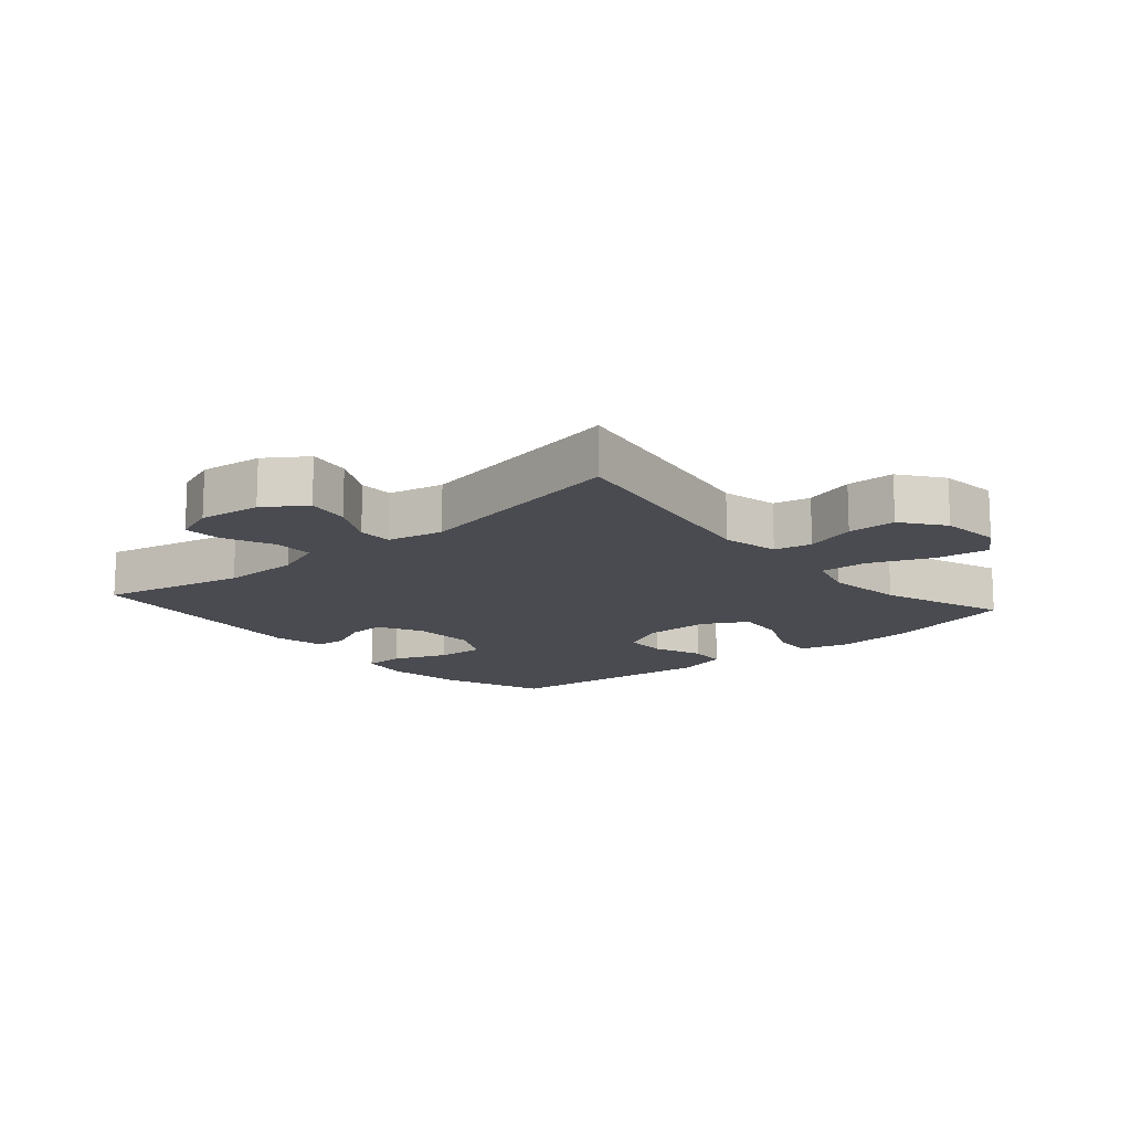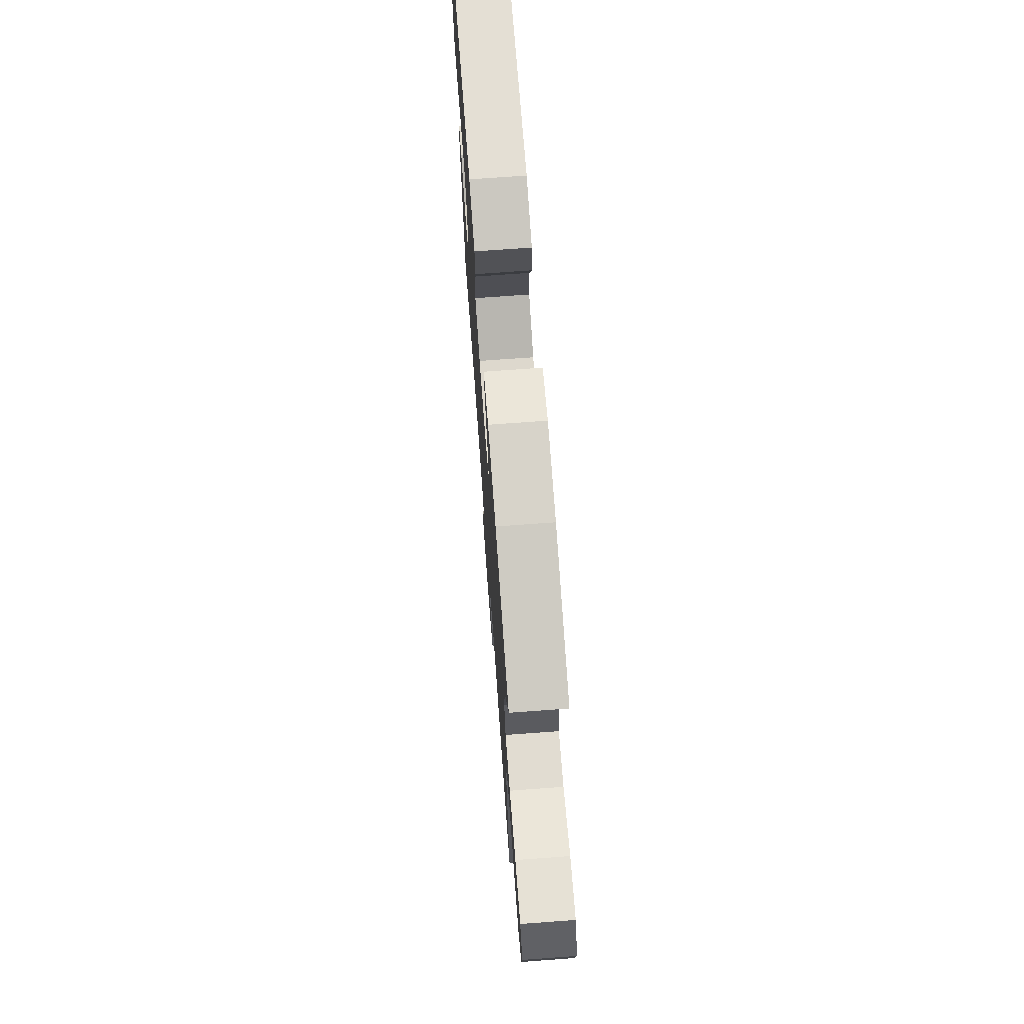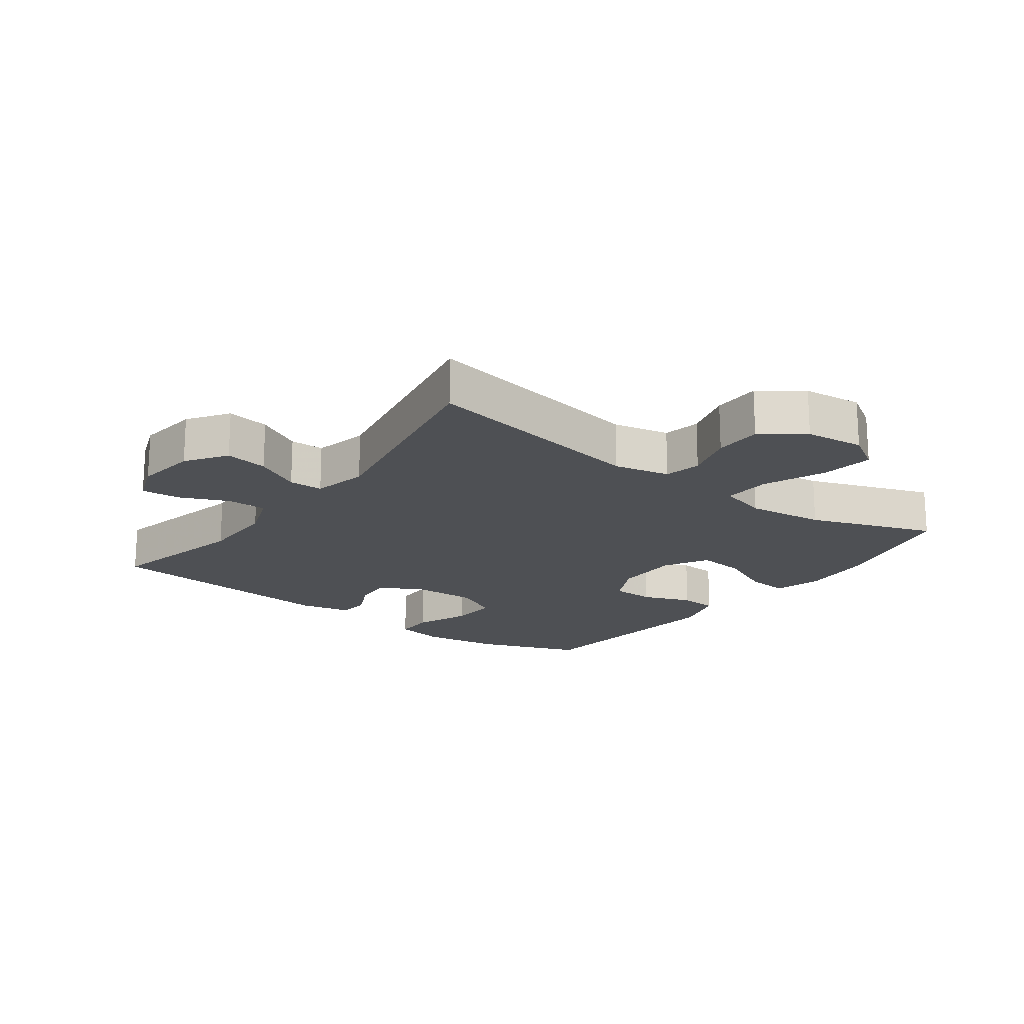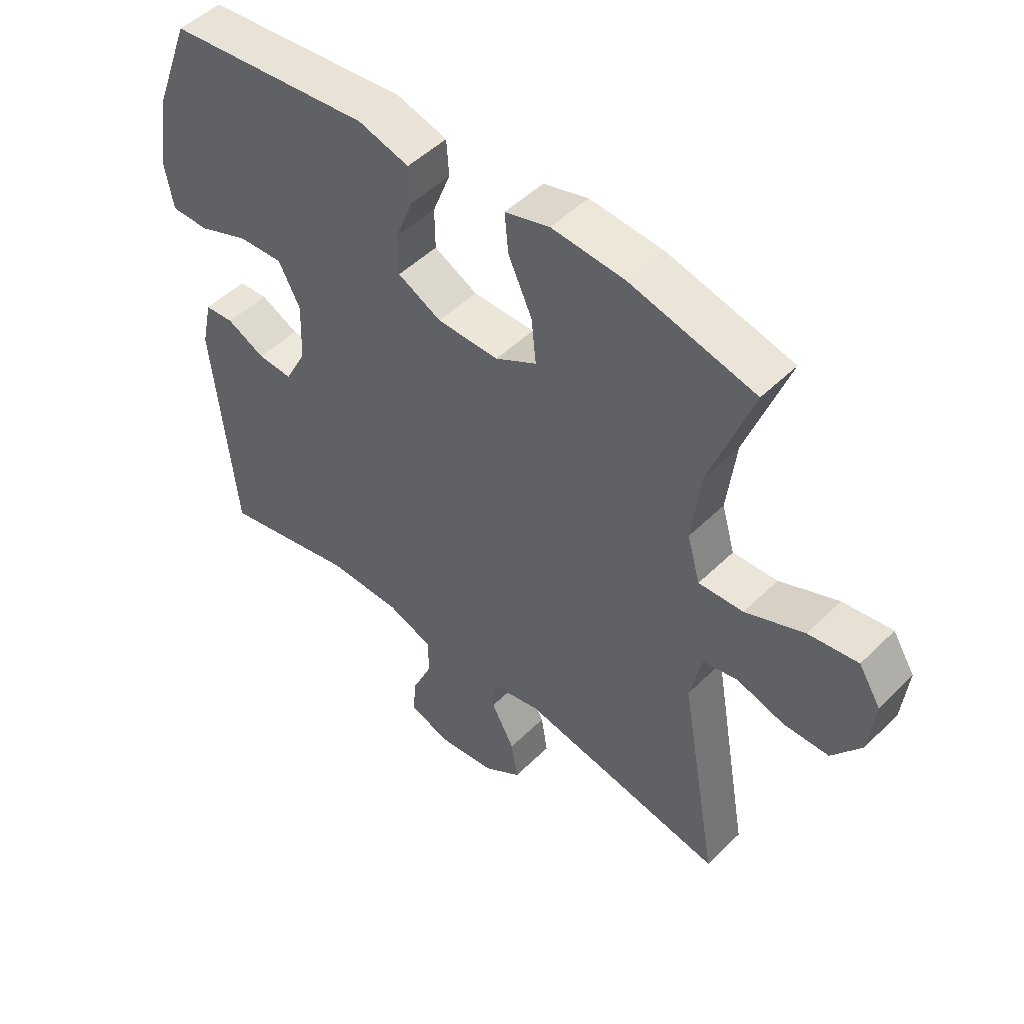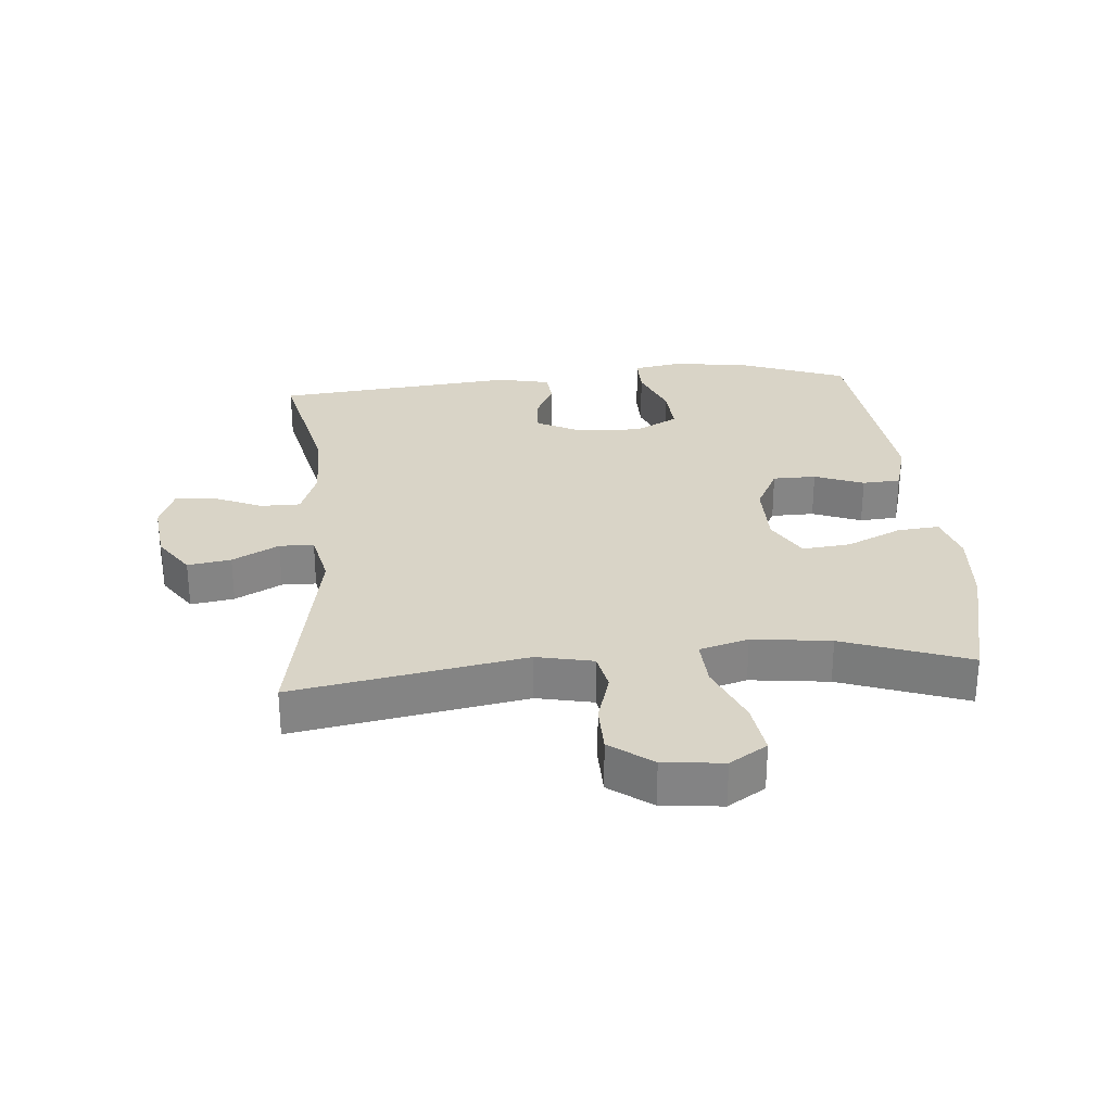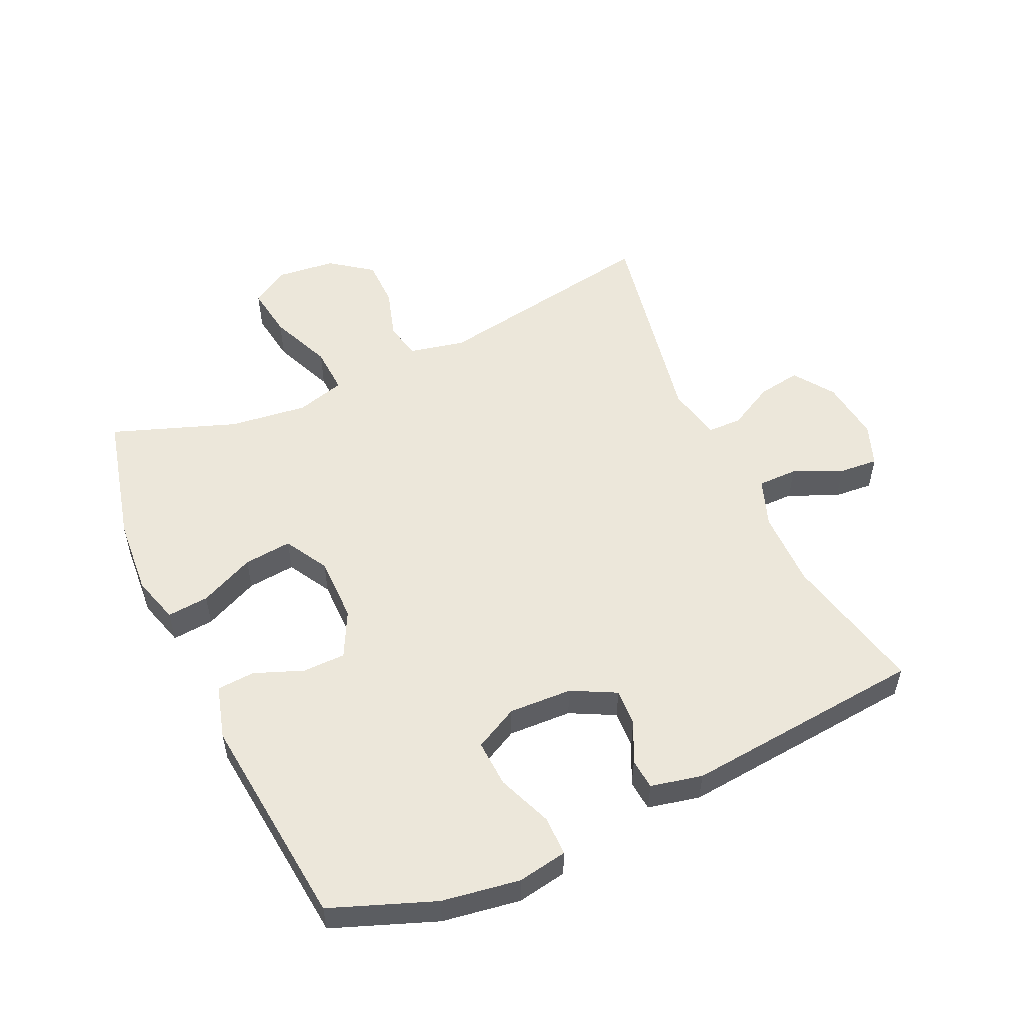
<metadata>
{"format":"obj","ext":"obj","renderer":"f3d","projection":"perspective","resolution":1024,"background":"white","views":[{"elev":-14.4,"azim":-139.2,"up":"+Y"},{"elev":72.1,"azim":-94.2,"up":"+Z"},{"elev":-18.6,"azim":-126.5,"up":"+Y"},{"elev":49.4,"azim":-137.2,"up":"+Z"},{"elev":28.7,"azim":-95.0,"up":"+Y"},{"elev":53.6,"azim":65.4,"up":"+Y"}]}
</metadata>
<code>
v 0.5 0.07 -0.5
v 0.273 0.07 -0.449
v 0.15 0.07 -0.45
v 0.073 0.07 -0.478
v 0.073 0.07 -0.541
v 0.107 0.07 -0.618
v 0.112 0.07 -0.68
v 0.045 0.07 -0.705
v -0.053 0.07 -0.693
v -0.117 0.07 -0.649
v -0.106 0.07 -0.581
v -0.067 0.07 -0.508
v -0.068 0.07 -0.454
v -0.155 0.07 -0.435
v -0.5 0.07 -0.5
v -0.436 0.07 -0.137
v -0.455 0.07 -0.048
v -0.514 0.07 -0.036
v -0.594 0.07 -0.06
v -0.67 0.07 -0.059
v -0.719 0.07 0.007
v -0.729 0.07 0.101
v -0.692 0.07 0.16
v -0.609 0.07 0.148
v -0.511 0.07 0.107
v -0.436 0.07 0.103
v -0.414 0.07 0.18
v -0.429 0.07 0.303
v -0.5 0.07 0.5
v -0.291 0.07 0.551
v -0.169 0.07 0.56
v -0.094 0.07 0.538
v -0.1 0.07 0.472
v -0.14 0.07 0.385
v -0.148 0.07 0.309
v -0.079 0.07 0.27
v 0.025 0.07 0.27
v 0.098 0.07 0.307
v 0.099 0.07 0.375
v 0.069 0.07 0.452
v 0.073 0.07 0.512
v 0.158 0.07 0.536
v 0.5 0.07 0.5
v 0.562 0.07 0.336
v 0.581 0.07 0.213
v 0.567 0.07 0.134
v 0.504 0.07 0.134
v 0.418 0.07 0.168
v 0.343 0.07 0.172
v 0.307 0.07 0.103
v 0.311 0.07 0.003
v 0.347 0.07 -0.067
v 0.406 0.07 -0.064
v 0.47 0.07 -0.033
v 0.519 0.07 -0.037
v 0.537 0.07 -0.119
v 0.5 0 -0.5
v 0.273 0 -0.449
v 0.15 0 -0.45
v 0.073 0 -0.478
v 0.073 0 -0.541
v 0.107 0 -0.618
v 0.112 0 -0.68
v 0.045 0 -0.705
v -0.053 0 -0.693
v -0.117 0 -0.649
v -0.106 0 -0.581
v -0.067 0 -0.508
v -0.068 0 -0.454
v -0.155 0 -0.435
v -0.5 0 -0.5
v -0.436 0 -0.137
v -0.455 0 -0.048
v -0.514 0 -0.036
v -0.594 0 -0.06
v -0.67 0 -0.059
v -0.719 0 0.007
v -0.729 0 0.101
v -0.692 0 0.16
v -0.609 0 0.148
v -0.511 0 0.107
v -0.436 0 0.103
v -0.414 0 0.18
v -0.429 0 0.303
v -0.5 0 0.5
v -0.291 0 0.551
v -0.169 0 0.56
v -0.094 0 0.538
v -0.1 0 0.472
v -0.14 0 0.385
v -0.148 0 0.309
v -0.079 0 0.27
v 0.025 0 0.27
v 0.098 0 0.307
v 0.099 0 0.375
v 0.069 0 0.452
v 0.073 0 0.512
v 0.158 0 0.536
v 0.5 0 0.5
v 0.562 0 0.336
v 0.581 0 0.213
v 0.567 0 0.134
v 0.504 0 0.134
v 0.418 0 0.168
v 0.343 0 0.172
v 0.307 0 0.103
v 0.311 0 0.003
v 0.347 0 -0.067
v 0.406 0 -0.064
v 0.47 0 -0.033
v 0.519 0 -0.037
v 0.537 0 -0.119
f 56 1 2
f 55 56 2
f 54 55 2
f 53 54 2
f 52 53 2 3
f 51 52 3 4
f 50 51 4
f 46 47 48
f 45 46 48
f 44 45 48
f 43 44 48
f 42 43 48
f 41 42 48
f 40 41 48
f 39 40 48
f 38 39 48 49
f 37 38 49 50
f 32 33 34
f 31 32 34
f 30 31 34
f 29 30 34
f 28 29 34
f 27 28 34 35
f 26 27 35 36
f 23 24 25
f 22 23 25
f 21 22 25
f 20 21 25
f 19 20 25
f 18 19 25
f 17 18 25 26
f 37 50 4
f 36 37 4
f 26 36 4
f 17 26 4
f 16 17 4
f 10 11 12
f 9 10 12
f 8 9 12
f 7 8 12
f 6 7 12
f 5 6 12
f 5 12 13
f 4 5 13
f 16 4 13 14
f 14 15 16
f 58 57 112
f 58 112 111
f 58 111 110
f 58 110 109
f 59 58 109 108
f 60 59 108 107
f 60 107 106
f 104 103 102
f 104 102 101
f 104 101 100
f 104 100 99
f 104 99 98
f 104 98 97
f 104 97 96
f 104 96 95
f 105 104 95 94
f 106 105 94 93
f 90 89 88
f 90 88 87
f 90 87 86
f 90 86 85
f 90 85 84
f 91 90 84 83
f 92 91 83 82
f 81 80 79
f 81 79 78
f 81 78 77
f 81 77 76
f 81 76 75
f 81 75 74
f 82 81 74 73
f 60 106 93
f 60 93 92
f 60 92 82
f 60 82 73
f 60 73 72
f 68 67 66
f 68 66 65
f 68 65 64
f 68 64 63
f 68 63 62
f 68 62 61
f 69 68 61
f 69 61 60
f 70 69 60 72
f 72 71 70
f 1 57 58 2
f 2 58 59 3
f 3 59 60 4
f 4 60 61 5
f 5 61 62 6
f 6 62 63 7
f 7 63 64 8
f 8 64 65 9
f 9 65 66 10
f 10 66 67 11
f 11 67 68 12
f 12 68 69 13
f 13 69 70 14
f 14 70 71 15
f 15 71 72 16
f 16 72 73 17
f 17 73 74 18
f 18 74 75 19
f 19 75 76 20
f 20 76 77 21
f 21 77 78 22
f 22 78 79 23
f 23 79 80 24
f 24 80 81 25
f 25 81 82 26
f 26 82 83 27
f 27 83 84 28
f 28 84 85 29
f 29 85 86 30
f 30 86 87 31
f 31 87 88 32
f 32 88 89 33
f 33 89 90 34
f 34 90 91 35
f 35 91 92 36
f 36 92 93 37
f 37 93 94 38
f 38 94 95 39
f 39 95 96 40
f 40 96 97 41
f 41 97 98 42
f 42 98 99 43
f 43 99 100 44
f 44 100 101 45
f 45 101 102 46
f 46 102 103 47
f 47 103 104 48
f 48 104 105 49
f 49 105 106 50
f 50 106 107 51
f 51 107 108 52
f 52 108 109 53
f 53 109 110 54
f 54 110 111 55
f 55 111 112 56
f 56 112 57 1

</code>
